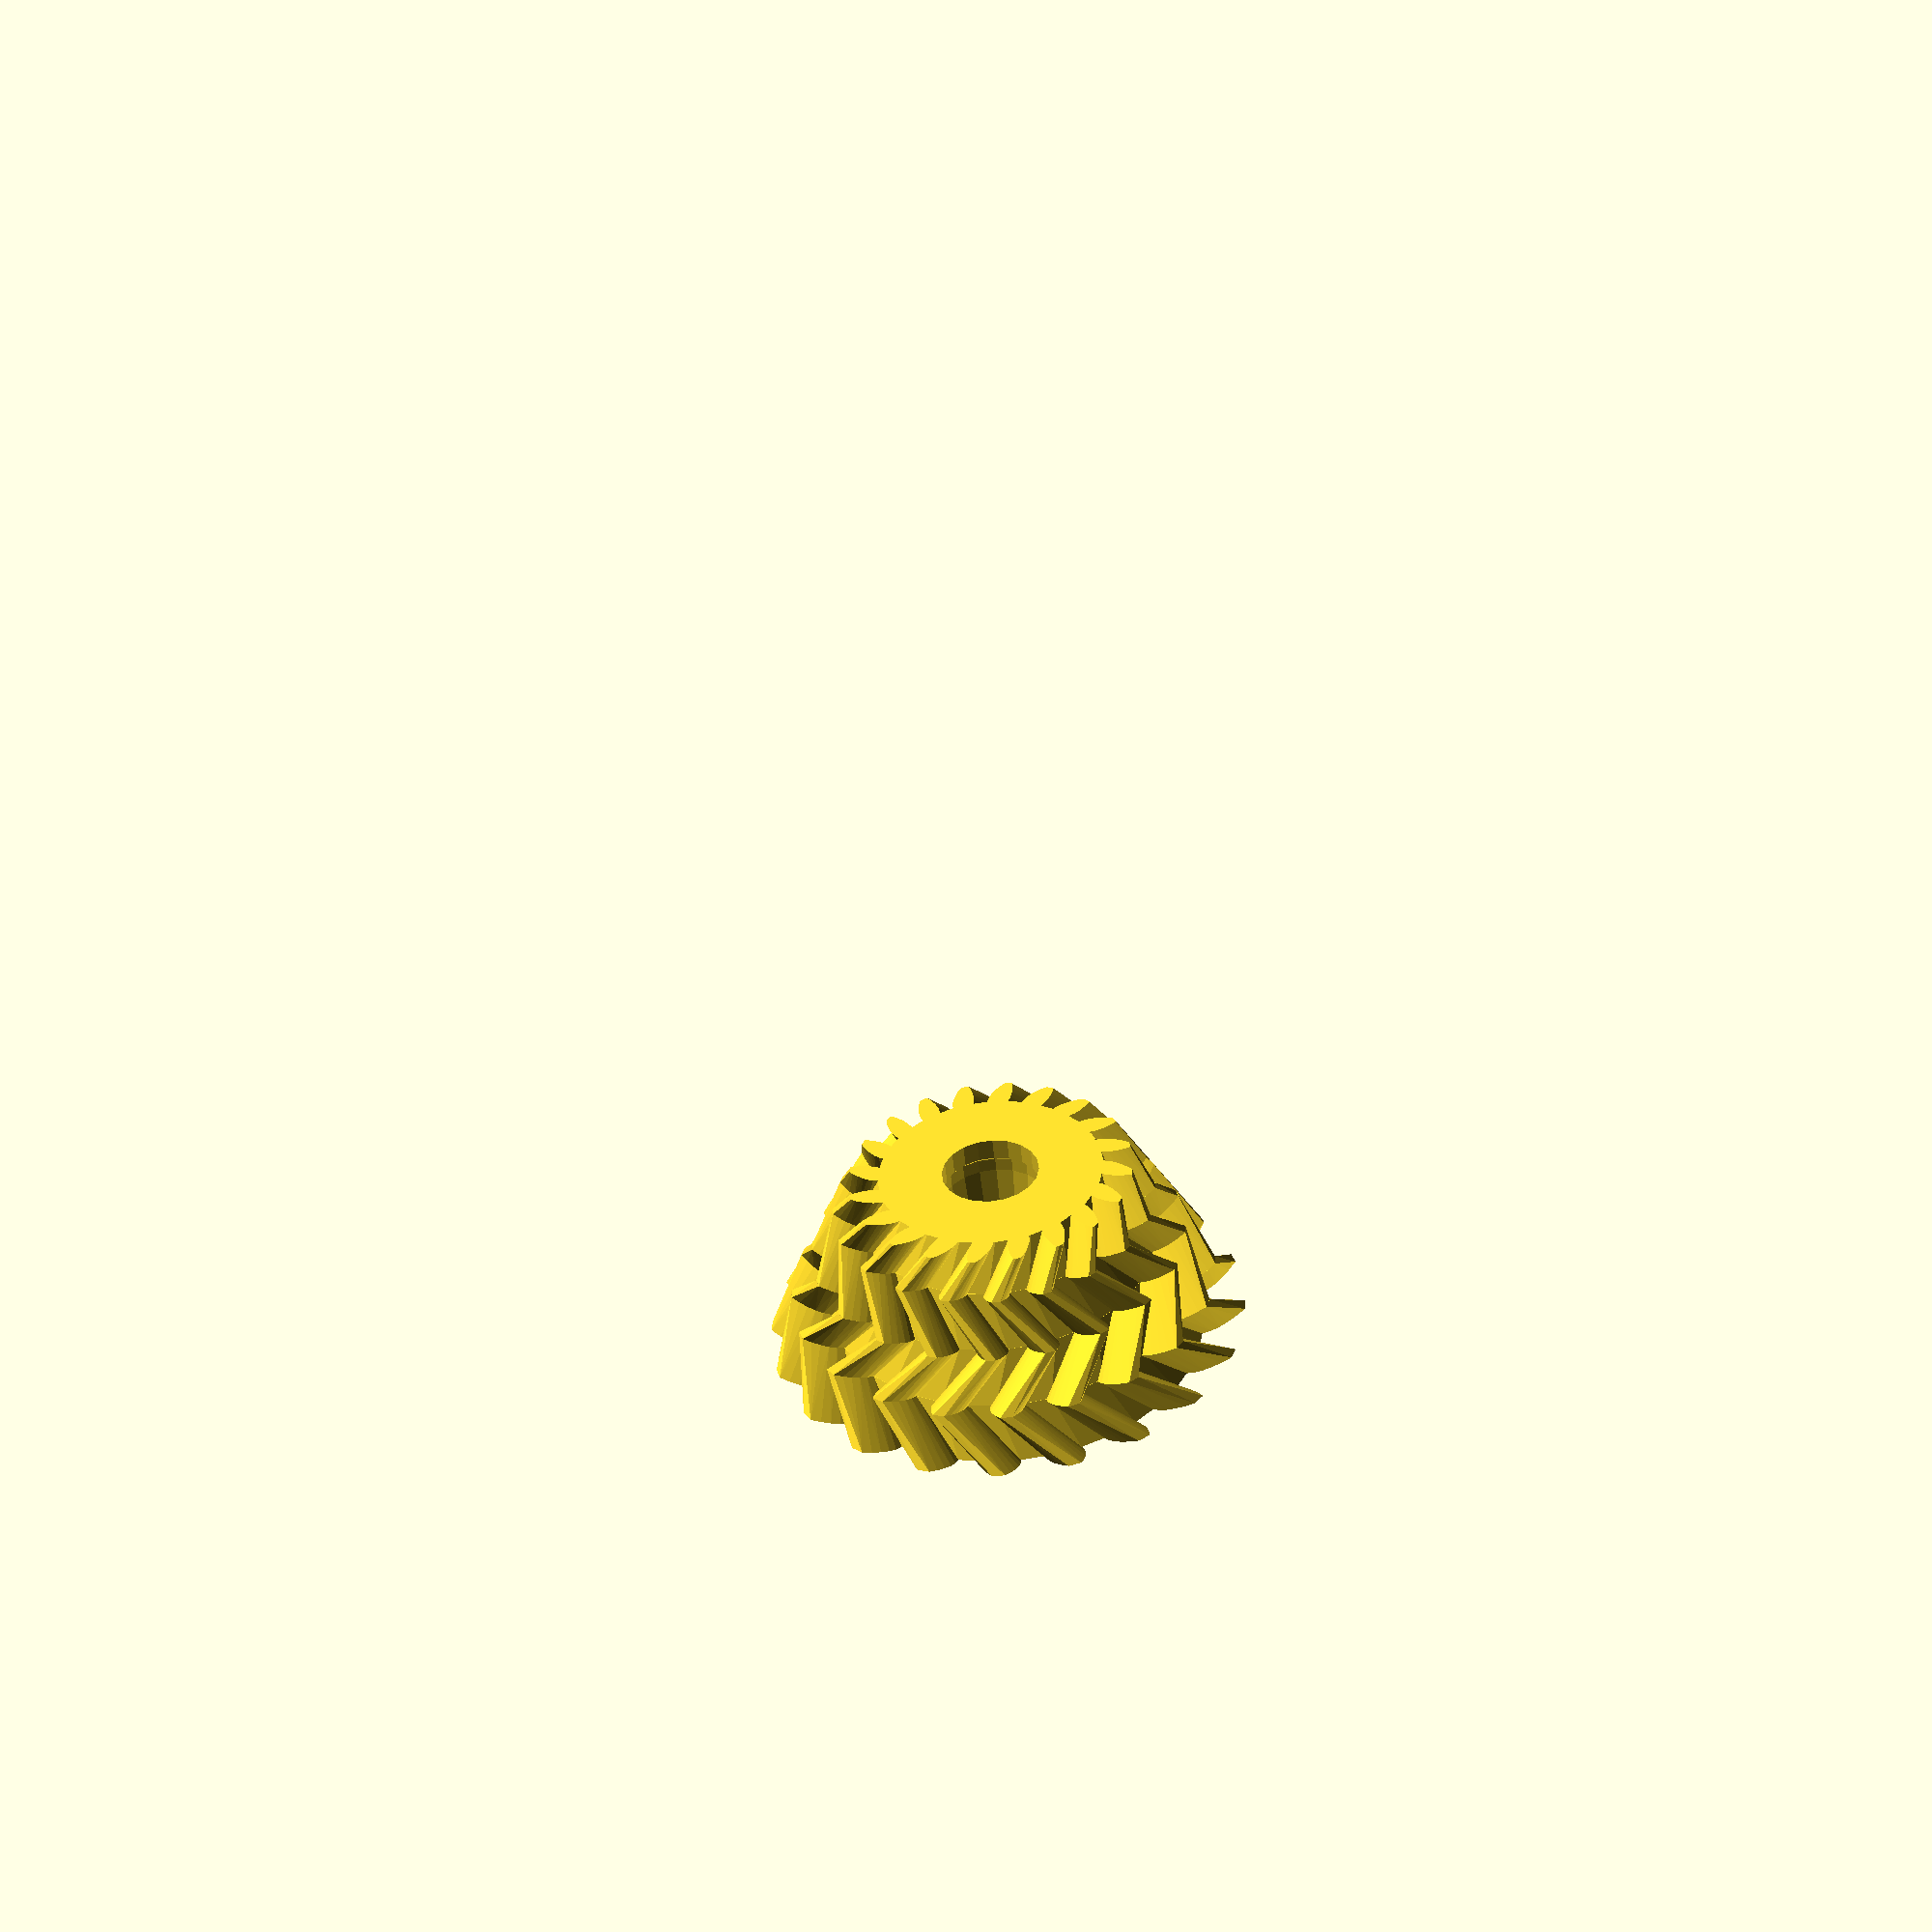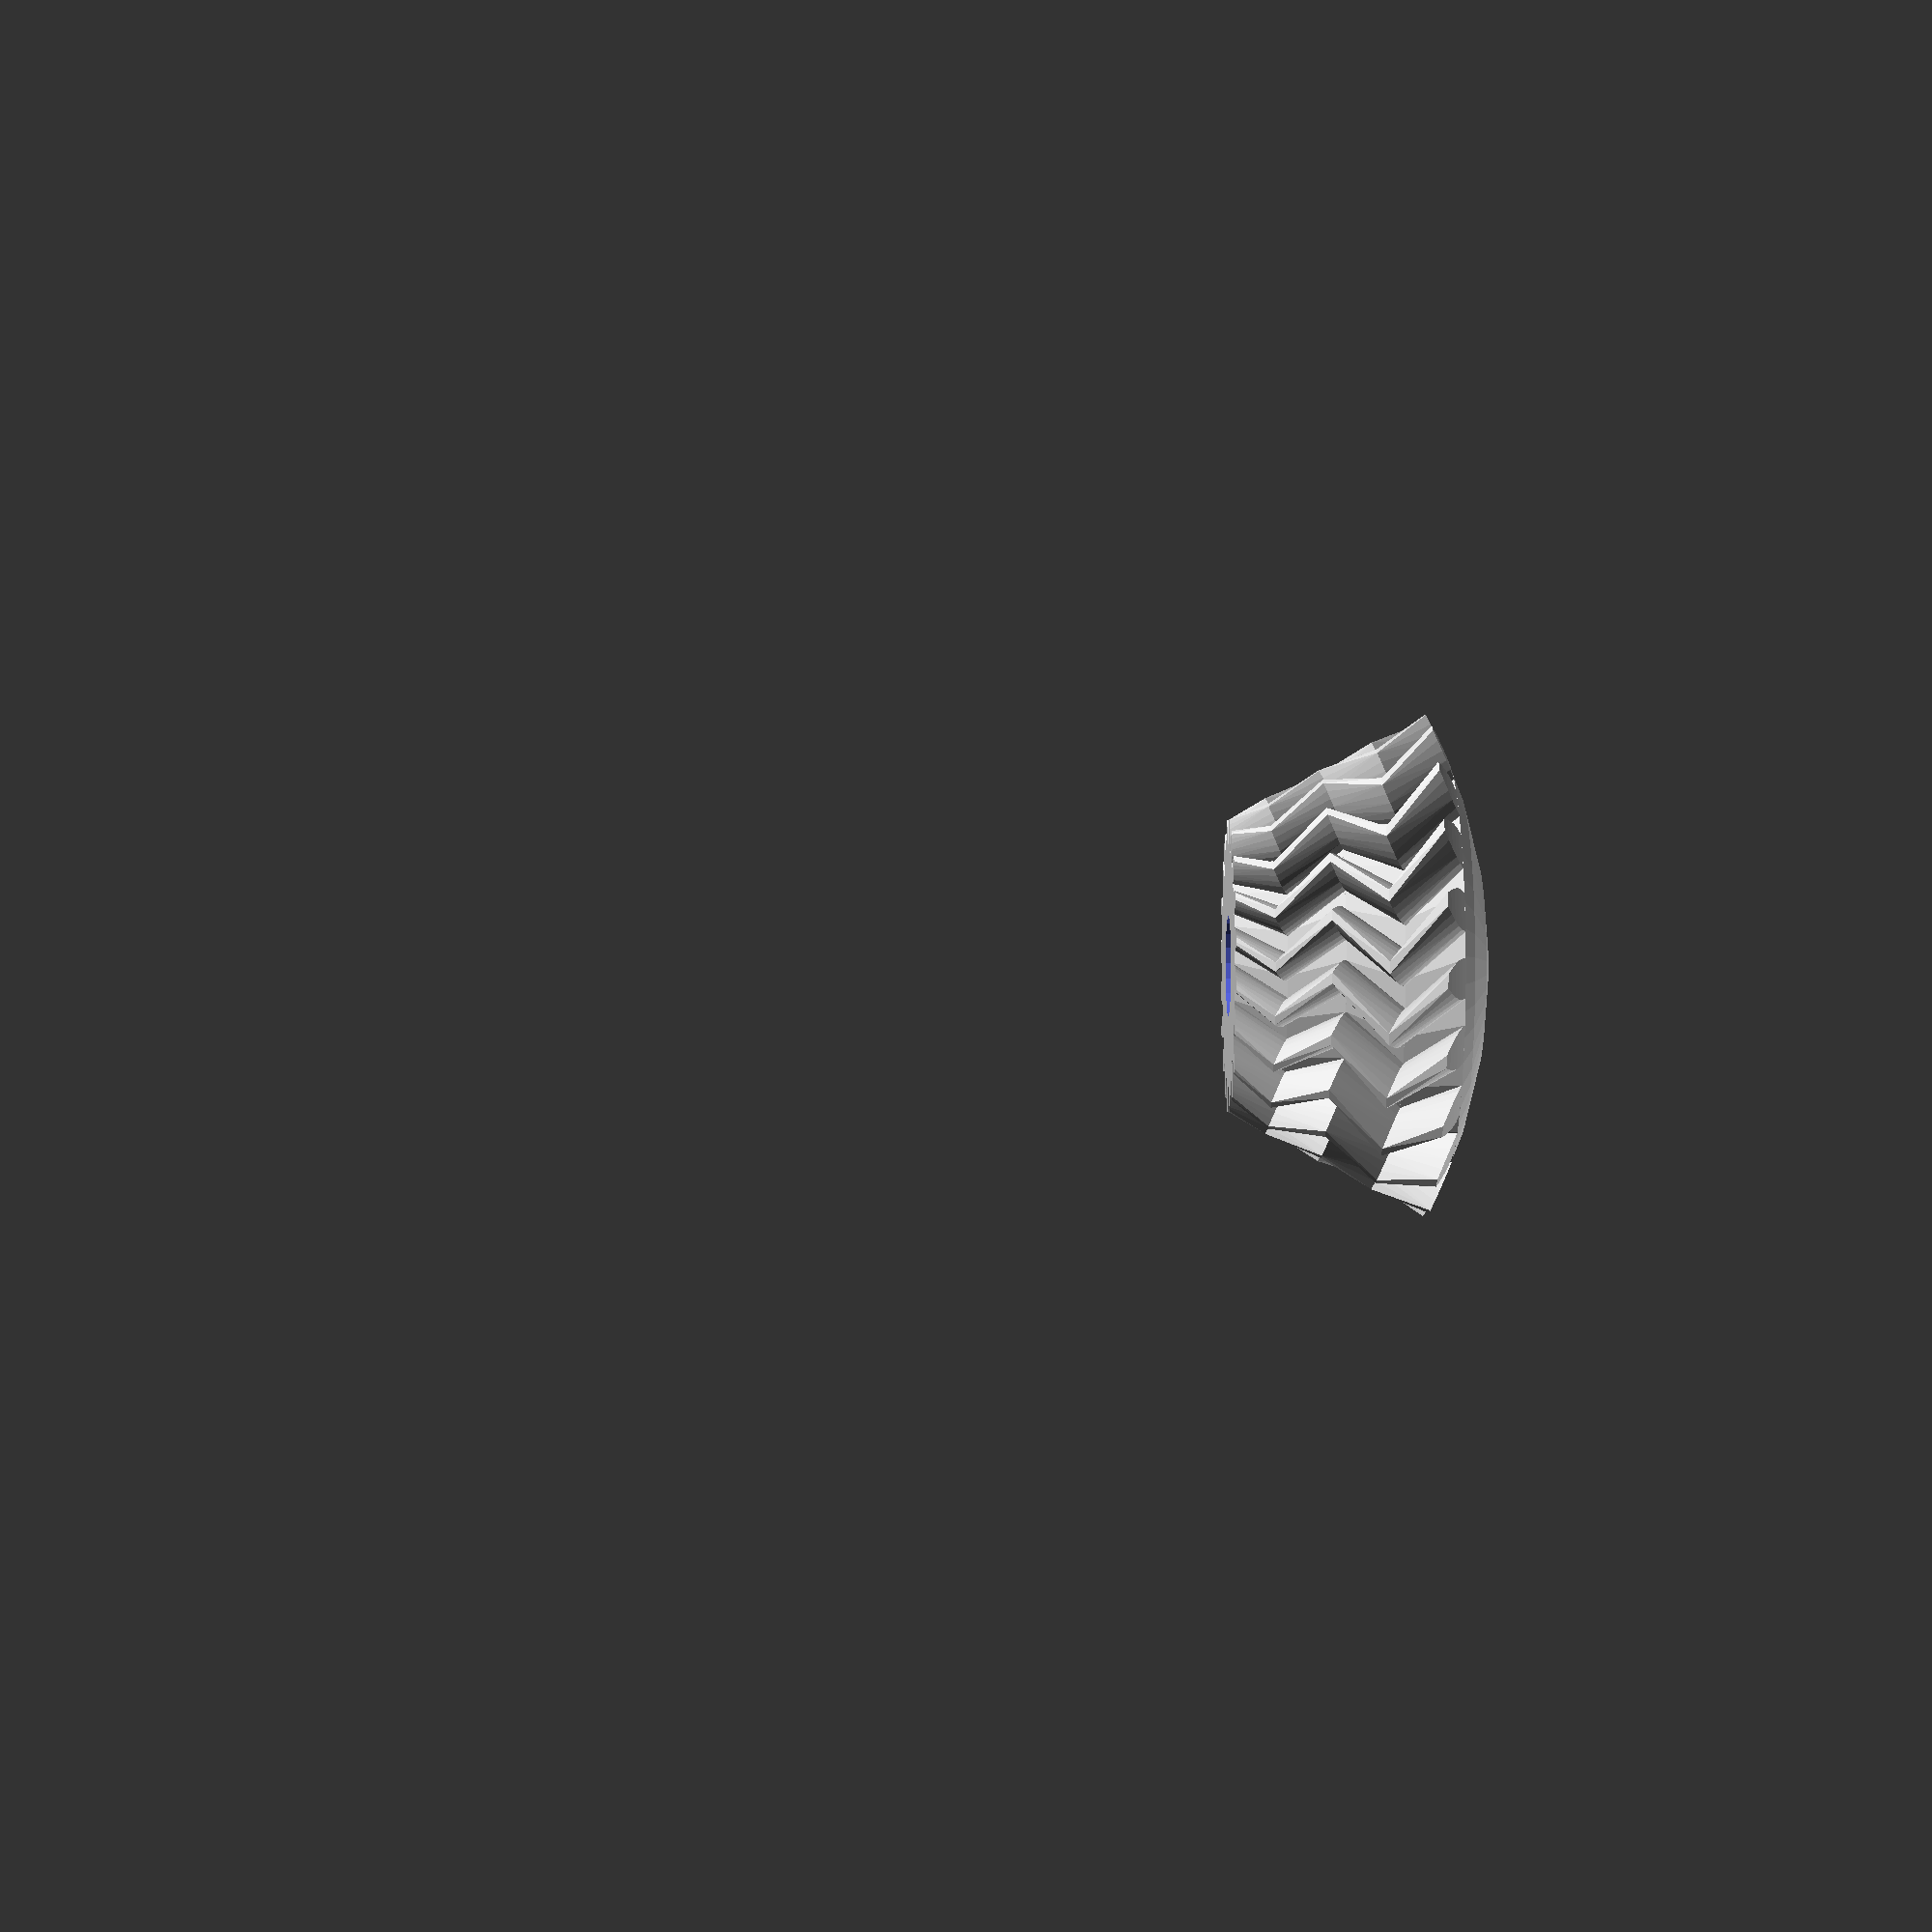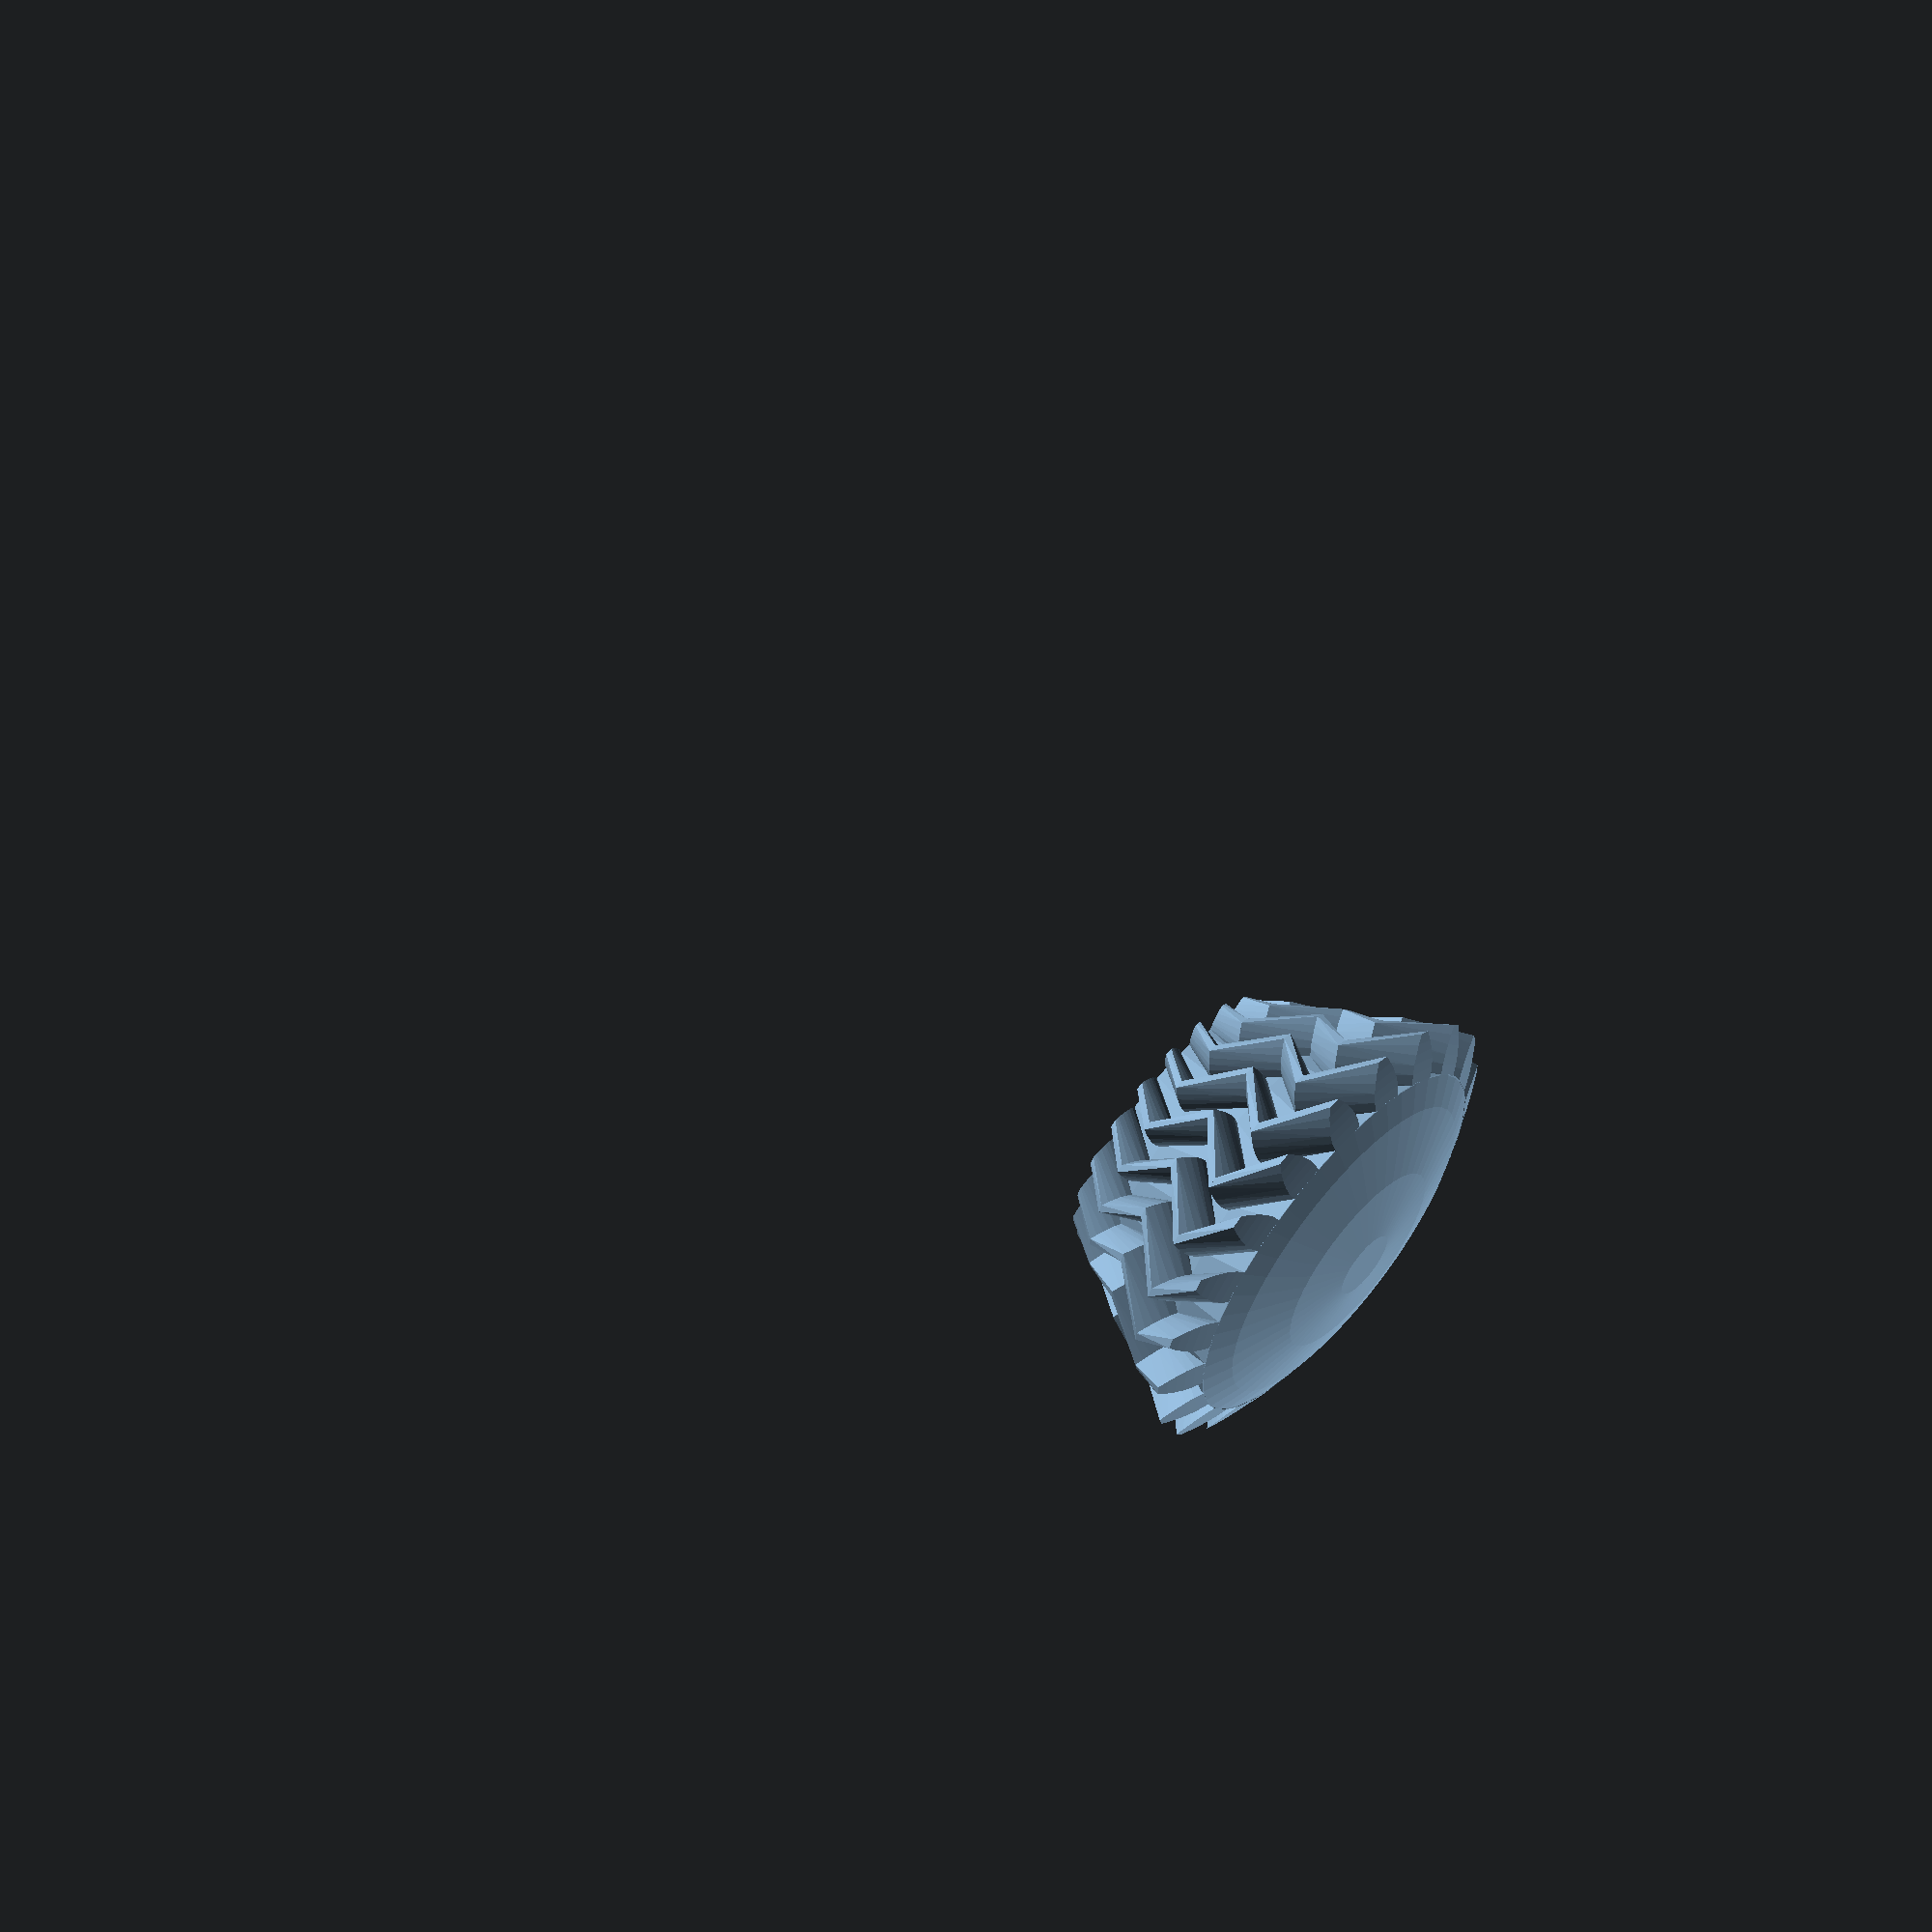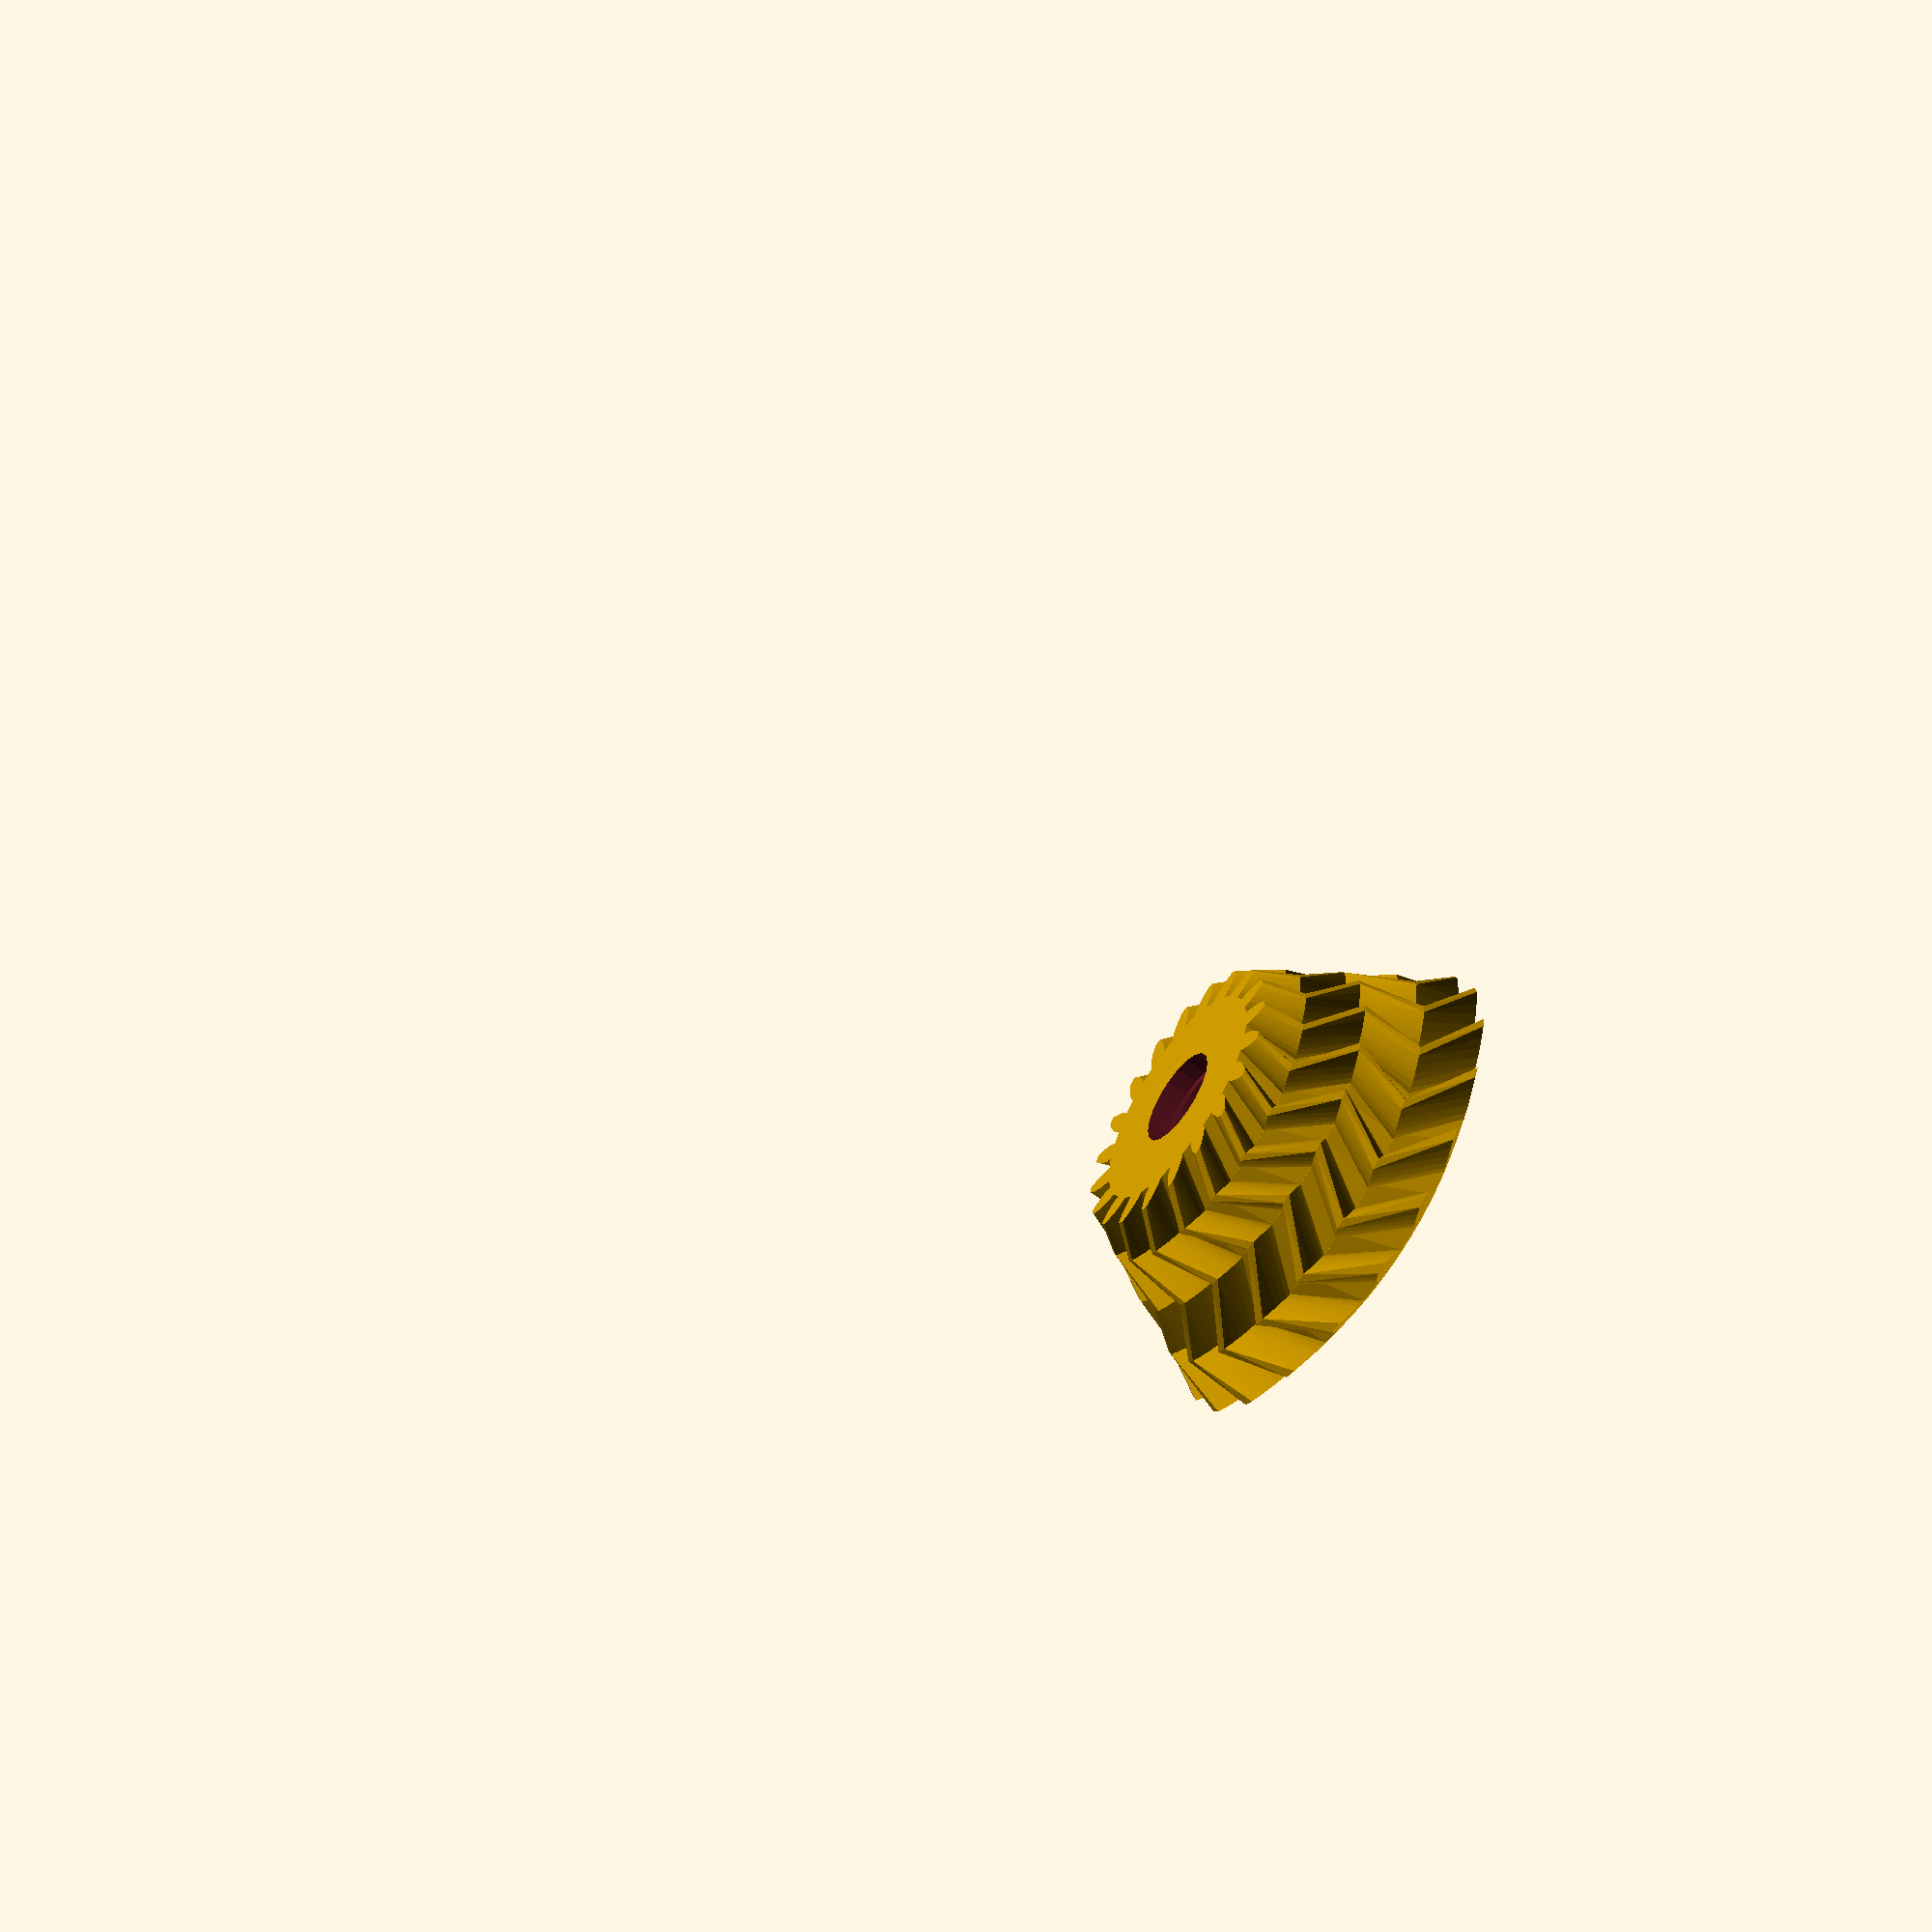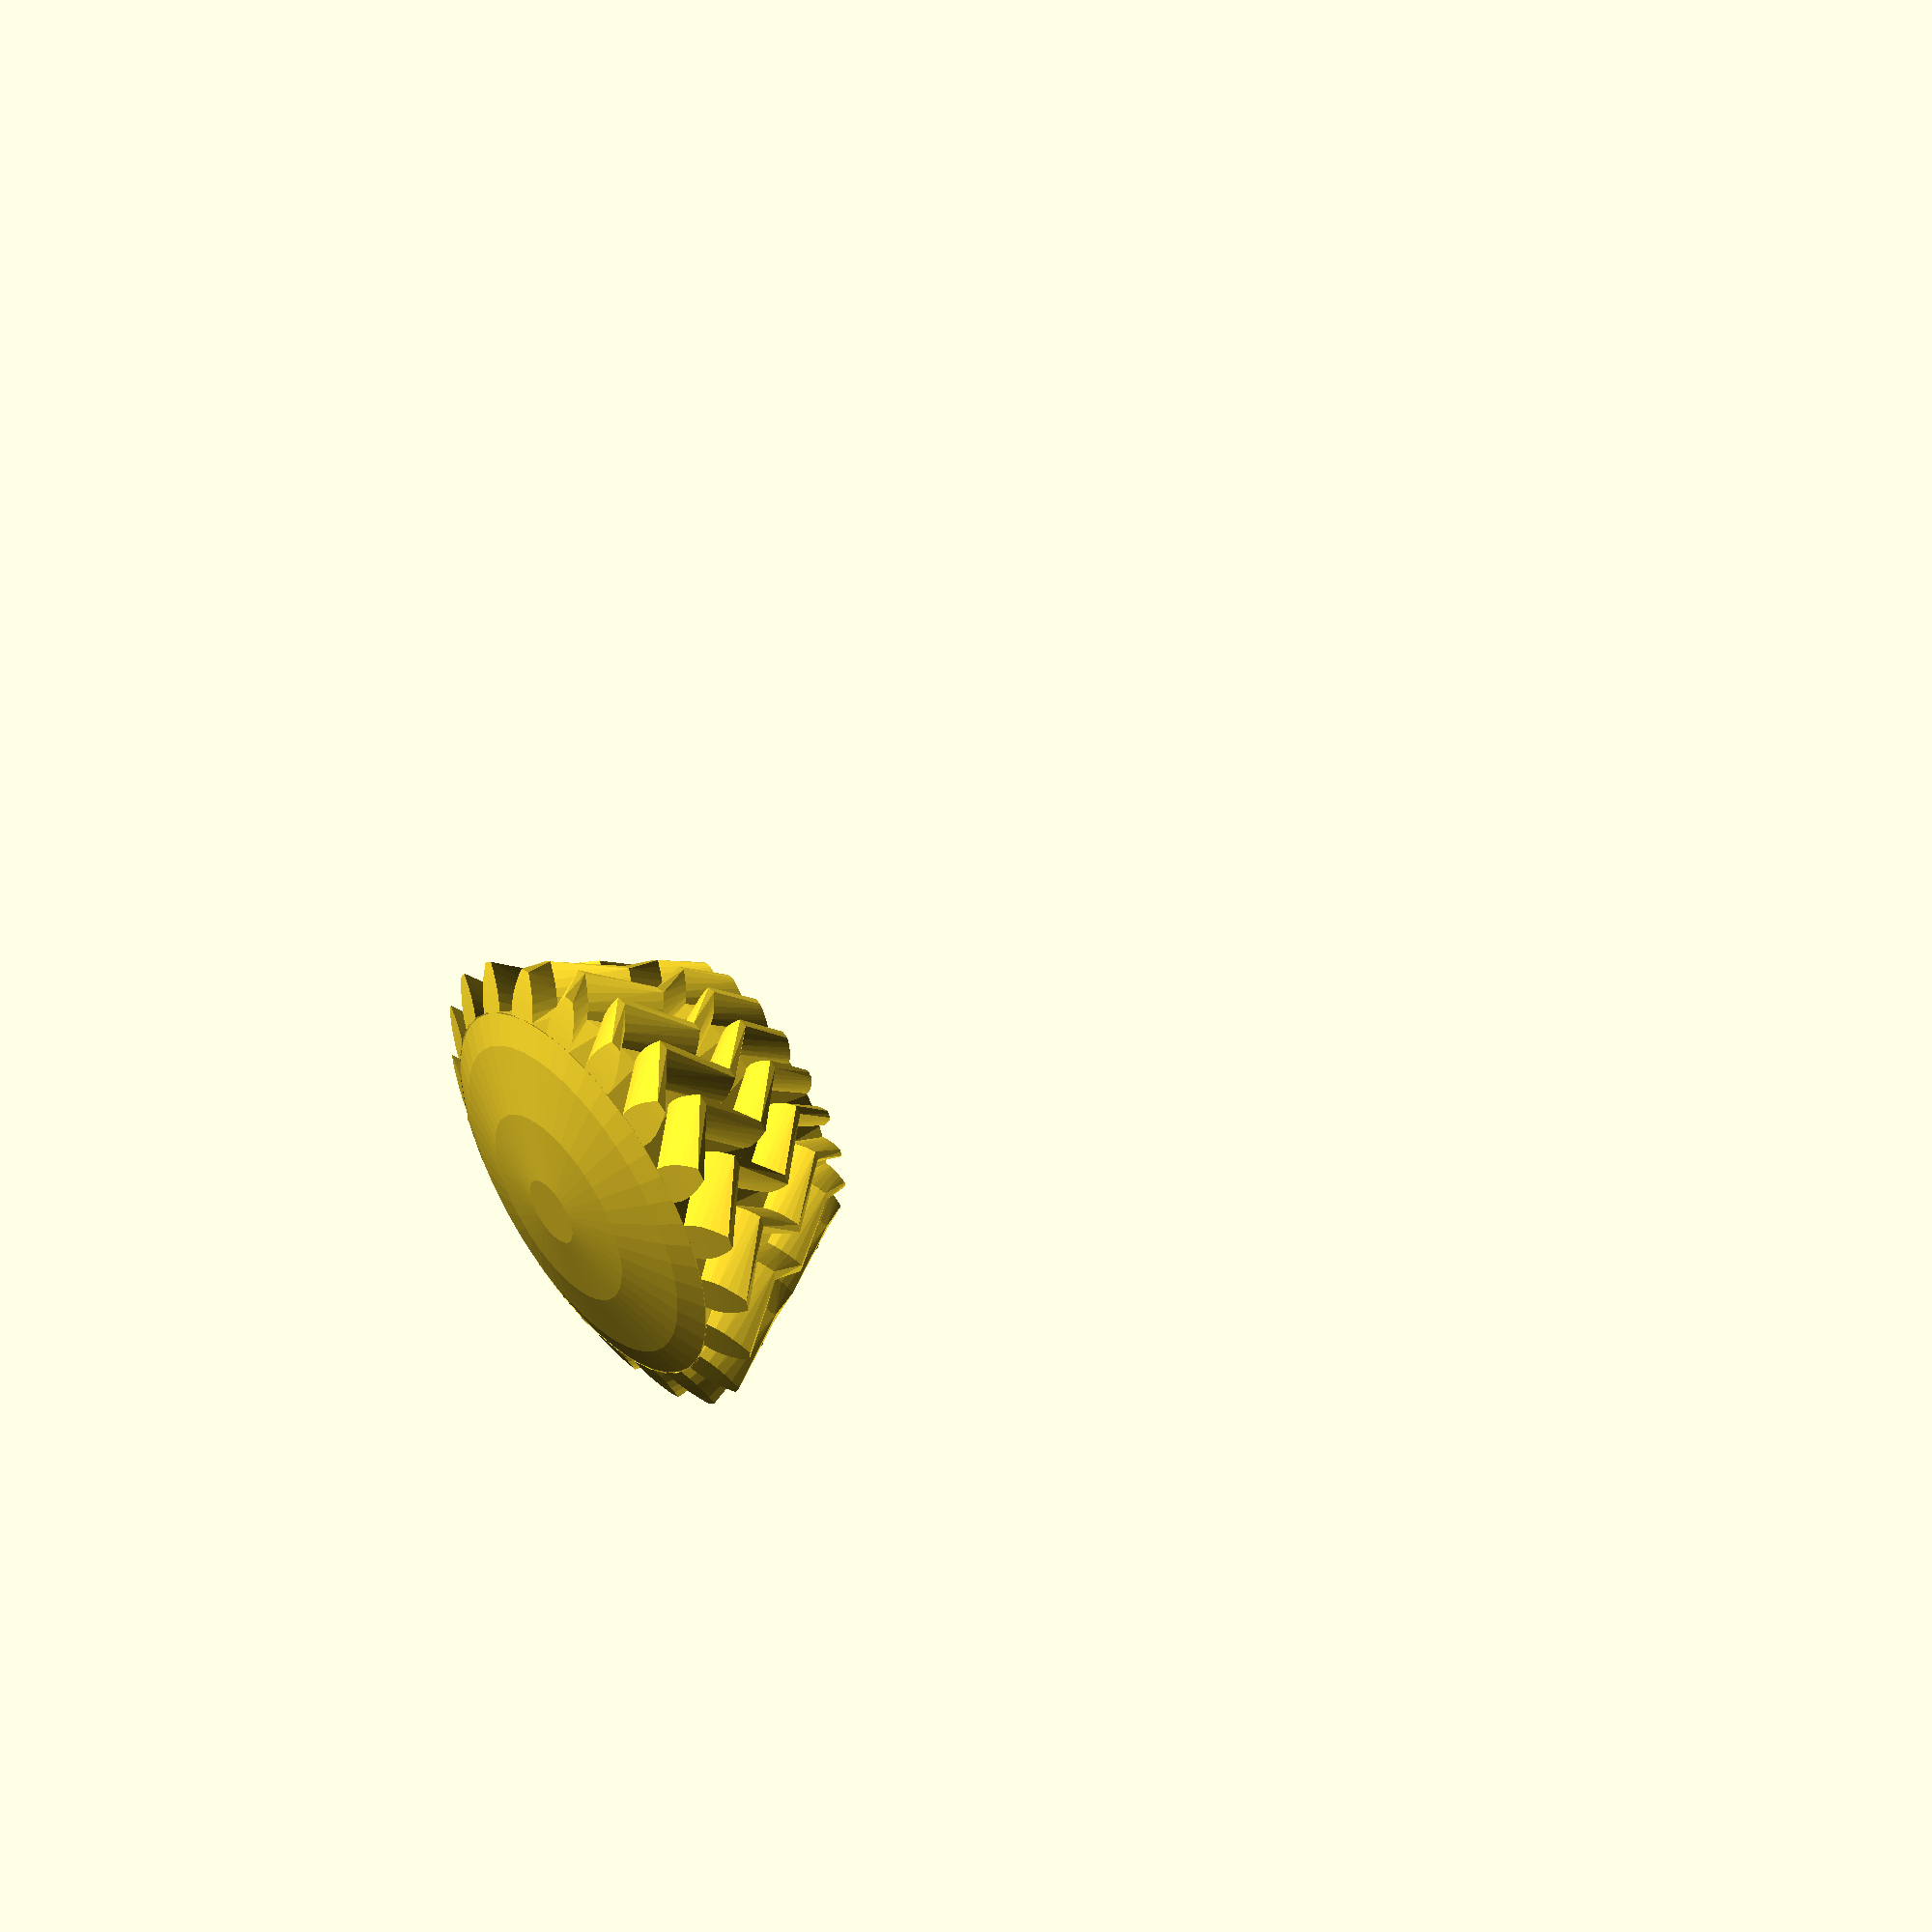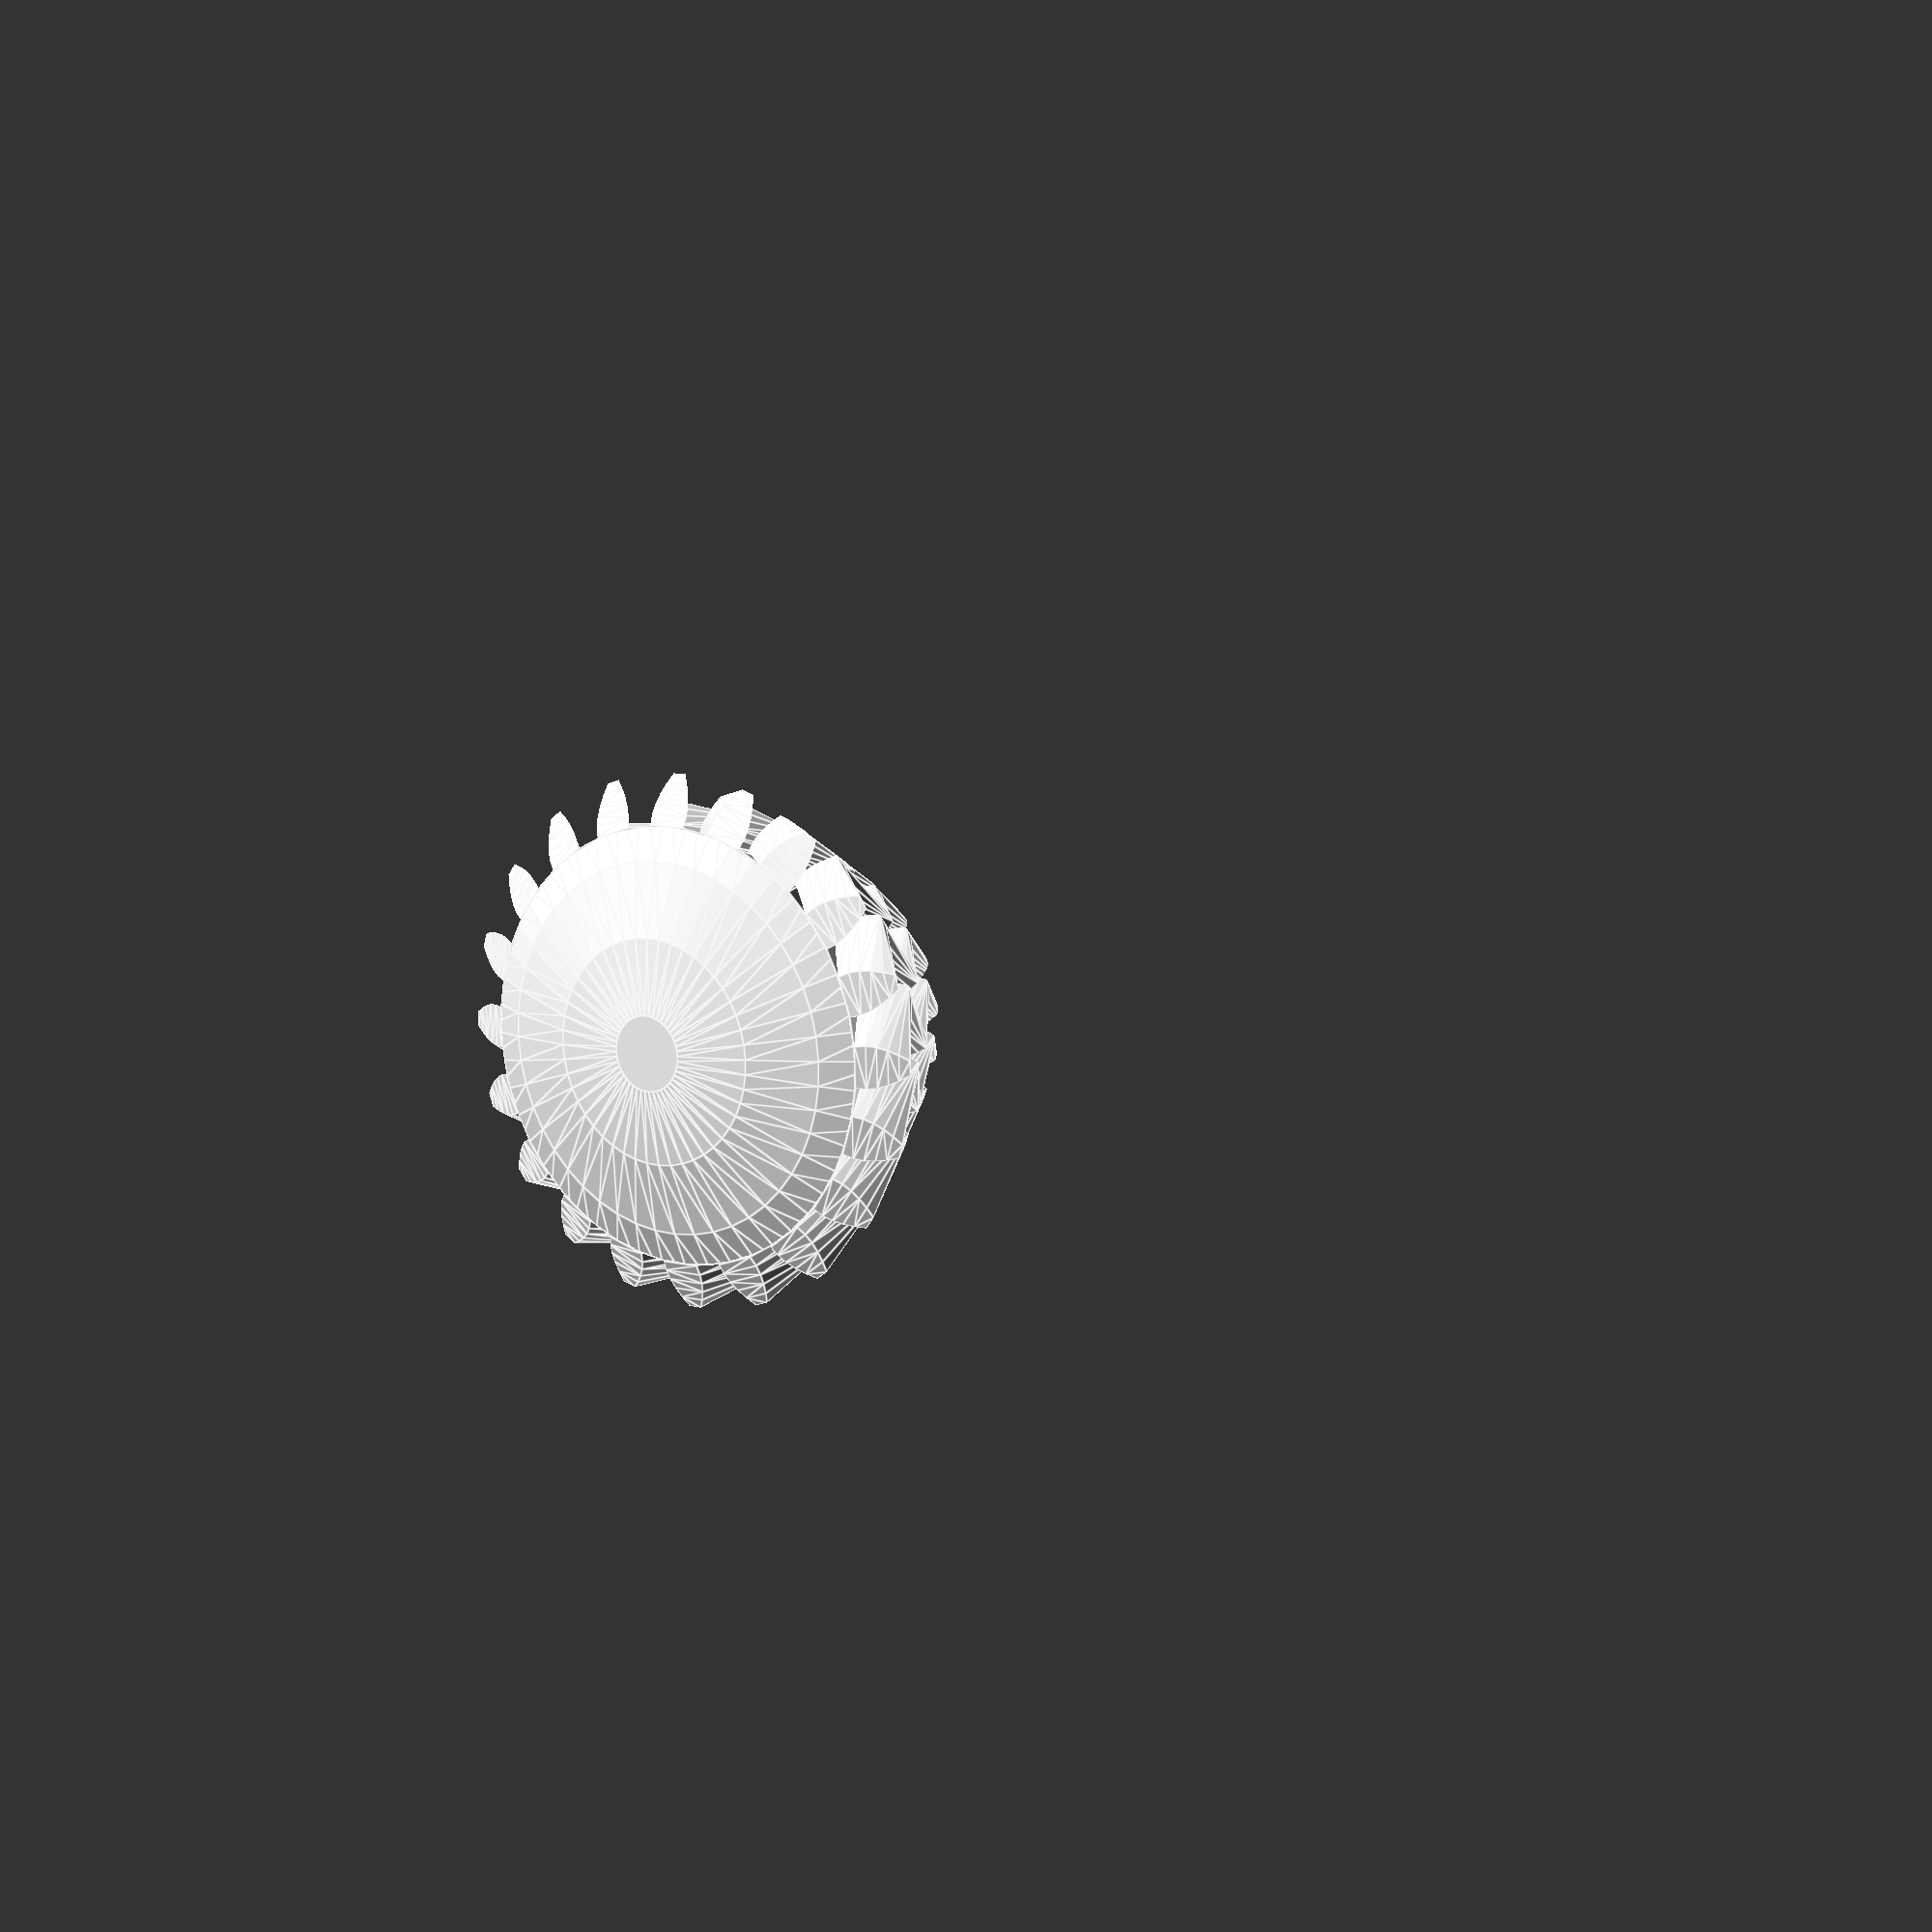
<openscad>
// Use for command line option '-Dgen=n', overrides 'part'
// 0-18 - generate parts individually in assembled positions. Combine with MeshLab.
// 20 - generate core only
// 23 - generate gear0
// 24 - generate gear5
// 25 - generate gear9
// 26 - generate gear17
// 29 - test gear triplet
// 32 - flat base
// 33 - pin
// 34 - pin set
// 99 - generate all parts assembled (very slow implicit union)
gen=undef;

// Which part to generate
part="gear_fix"; // [core:Core,gear_top:Top Gear,gear_free:Free Gear,gear_fix:Pivot Gear,gear_base:Base Gear,flat_base:Flat Base,pin:Pin,pinset:Pin Set]

// Emboss logo
logo = 0; // [0:false, 1:true]
// Emboss depth
depth=1;
// Logo z-scale (maximum - 1 for customizer, 100 for local png)
logo_zscale = 1;
// Logo file
logo_file = "logo.png"; // [image_surface:150x150]
// Replace gears with cones. Useful for tweaking dimensions
simplify_gears=0; // [0:false, 1:true]
// flat bottom of gears for easier printing
trim_gears=1; // [0:false, 1:true]
// gear base/flange height (for free gears)
gear_b=1.65;
// Be stingy with the pins (only half the gears)
stingy=0; // [0:false, 1:true]
// Outer radius of the assembled gear sphere
sphere_R = 37.5;
// Core shell thickness
shell = 2;
// Gear scale relative to sphere_R. Tweak for fit and gear meshing.
scl = 47.04; // 17,20

// height of gears (sans cap)
gear_h = 15;
// bearing bore radius (used for core face diameter)
bearing_b = 4;
// target gear module, actual module will be adjusted by scl
gear_module=2;
// helix twist angle of gears
gear_twist = 15;
// Mark tooth 0 for debugging
mark_tooth = 0; // [0:false, 1:true]
g_module=gear_module*sphere_R/scl;
// curve segments
$fn=48;
// Geometry overlap
AT=0.01;
// Number of segments in gear tooth
t_segs=4;
// Vertical gear segments/slices
g_segs=1;
// Alternating vertical segments (herringbone)
v_segs=4;
// Number of gear teeth
gt = [17, 20,20,20,20, 20,20,20,20, 20,20,20,20, 20,20,20,20, 17];
// Angular offsets for first gear layer
of=[0,90,180,270];

//Pinpeg is twice this length
length=13;
//Of hole; pinpeg is smaller to fit
diameter=7;
//Pulls the snaps together on the pinpeg to ensure a tight coupling
preload=0.1;
//Allows pins to fit easily into holes
clearance=0.3;
//Thicker makes the pinpeg stiffer
thickness=1.8;
//Height of snap nubs
snap=0.4;
//Put fins on pinhole to help with printing strength
fins=0;//[1:yes,0:no]

/* [Hidden] */

//P0=[0,0,1];
P0=polar(180,0.01); // Avoid singularity

//function cat(L1, L2) = [for(L=[L1, L2], a=L) a];
//P1=[for(L=[polar(of[0],arc(n1=gt[0],n2=gt[1])), [180+2*of[0]+180/gt[1]]], a=L) a];
P1=polar(of[0],arc(n1=gt[0],n2=gt[1]));
P2=polar(of[1],arc(n1=gt[0],n2=gt[2]));
P3=polar(of[2],arc(n1=gt[0],n2=gt[3]));
P4=polar(of[3],arc(n1=gt[0],n2=gt[4]));

P5=trilat(P1,arc(gt[1],gt[5]),P2,arc(gt[2],gt[5]));
P6=trilat(P2,arc(gt[2],gt[6]),P3,arc(gt[3],gt[6]));
P7=trilat(P3,arc(gt[3],gt[7]),P4,arc(gt[4],gt[7]));
P8=trilat(P4,arc(gt[4],gt[8]),P1,arc(gt[1],gt[8]));

P9=trilat(P5,arc(gt[5],gt[9]),P6,arc(gt[6],gt[9]));
P10=trilat(P6,arc(gt[6],gt[10]),P7,arc(gt[7],gt[10]));
P11=trilat(P7,arc(gt[7],gt[11]),P8,arc(gt[8],gt[11]));
P12=trilat(P8,arc(gt[8],gt[12]),P5,arc(gt[5],gt[12]));

P13=trilat(P9,arc(gt[9],gt[13]),P10,arc(gt[10],gt[13]));
P14=trilat(P10,arc(gt[10],gt[14]),P11,arc(gt[11],gt[14]));
P15=trilat(P11,arc(gt[11],gt[15]),P12,arc(gt[12],gt[15]));
P16=trilat(P12,arc(gt[12],gt[16]),P9,arc(gt[9],gt[16]));

P17c=trilat(P13,arc(gt[13],gt[17]),P14,arc(gt[14],gt[17]));
P17=polar(180,179.99); // Avoid singularity
//echo("P17 error: ",norm(P17c-P17));

G0=[gt[0],P0,0];
G1=[gt[1],P1,180+gt[0]/gt[1]*of[0],true];
G2=[gt[2],P2,180+gt[0]/gt[2]*of[1],true];
G3=[gt[3],P3,180+gt[0]/gt[3]*of[2],true];
G4=[gt[4],P4,180+gt[0]/gt[4]*of[3],true];

// rotate gear to mesh with another given gear, coordinate and teeth
function grot(G,P,t) = 180+acos(cross(P,[0,0,1])*cross(P,G[1])/norm(cross(P,[0,0,1]))/norm(cross(P,G[1])))-G[0]/t*(acos(cross(G[1],[0,0,1])*cross(G[1],P)/norm(cross(G[1],[0,0,1]))/norm(cross(G[1],P)))+G[2]);

G5=[gt[5],P5,grot(G1,P5,gt[5])];
G6=[gt[6],P6,grot(G2,P6,gt[6])];
G7=[gt[7],P7,grot(G3,P7,gt[7])];
G8=[gt[8],P8,grot(G4,P8,gt[8])];

G9=[gt[9],P9,grot(G5,P9,gt[9]),true];
G10=[gt[10],P10,grot(G6,P10,gt[10]),true];
G11=[gt[11],P11,grot(G7,P11,gt[11]),true];
G12=[gt[12],P12,grot(G8,P12,gt[12]),true];

G13=[gt[13],P13,grot(G9,P13,gt[13])];
G14=[gt[14],P14,grot(G10,P14,gt[14])];
G15=[gt[15],P15,grot(G11,P15,gt[15])];
G16=[gt[16],P16,grot(G12,P16,gt[16])];

G17=[gt[17],P17,grot(G13,P17,gt[17]),true];

if (gen==99) {
    trg(G0);
    trg(G1);trg(G2);trg(G3);trg(G4);
    trg(G5);trg(G6);trg(G7);trg(G8);
    trg(G9);trg(G10);trg(G11);trg(G12);
    trg(G13);trg(G14);trg(G15);trg(G16);
    trg(G17);
    core();
} else if (gen==0) { // TODO: Array of gears...
    core();
} else if (gen==1) {
    trg(G0);
} else if (gen==2) {
    trg(G1);
} else if (gen==3) {
    trg(G2);
} else if (gen==4) {
    trg(G3);
} else if (gen==5) {
    trg(G4);
} else if (gen==6) {
    trg(G5);
} else if (gen==7) {
    trg(G6);
} else if (gen==8) {
    trg(G7);
} else if (gen==9) {
    trg(G8);
} else if (gen==10) {
    trg(G9);
} else if (gen==11) {
    trg(G10);
} else if (gen==12) {
    trg(G11);
} else if (gen==13) {
    trg(G12);
} else if (gen==14) {
    trg(G13);
} else if (gen==15) {
    trg(G14);
} else if (gen==16) {
    trg(G15);
} else if (gen==17) {
    trg(G16);
} else if (gen==18) {
    trg(G17);
} else if (gen==20 || (gen==undef && part=="core")) {
    core();
} else if (gen==23 || (gen==undef && part=="gear_top")) {
    translate([0,0,vo(gt[0])]) gear2(n=gt[0],a=gear_twist);
} else if (gen==24 || (gen==undef && part=="gear_free")) {
    translate([0,0,vo(gt[5])]) gear2(n=gt[5],a=gear_twist);
} else if (gen==25 || (gen==undef && part=="gear_fix")) {
    translate([0,0,vo(gt[9])]) gear2(n=gt[9],a=-gear_twist);
} else if (gen==26 || (gen==undef && part=="gear_base")) {
    translate([0,0,vo(gt[17])]) gear2(n=gt[17],a=-gear_twist);
} else if (gen==32 || (gen==undef && part=="flat_base")) {
    r = g_module*gt[17]/2; // Pitch radius
    d=sphere_R-sqrt(pow(sphere_R,2)-pow(r-g_module,2)); // vertical offset
    translate([0,0,2*gear_h-d])rotate([180,0,0]){
        translate([0,0,vo(gt[17])]) gear2(n=gt[17],a=-gear_twist);
        translate([0,0,gear_h])cylinder(r=r-g_module,h=d);
        difference(){
            translate([0,0,gear_h-d])cylinder(r1=r+g_module,r2=sphere_R/1.618,h=gear_h/2);
            translate([0,0,d+gear_h-sphere_R]) sphere(r=sphere_R);
        }
        translate([0,0,1.5*gear_h-d])cylinder(r=sphere_R/1.618,h=gear_h/2);
    }
} else if (gen==27) {
    union(){
        translate([0,0,vo(gt[0])]) mirror([1,0,0]) gear2(n=gt[0]);
    }
} else if (gen==29) { // gear pair
    trg(G0);
    trg(G1);
    trg(G5);
} else if (gen==33 || (gen==undef && part=="pin")) {
    pinpeg(r=diameter/2,l=length,d=2.5-preload,nub=snap,t=thickness,space=clearance,$fn=20);
} else if (gen==34 || (gen==undef && part=="pinset")) {
    for (i=[0:stingy?8:17]) {
        translate([(floor(i/3)+i%3%2/2)*diameter*1.25,i%3*length*1.75,0])
            pinpeg(r=diameter/2,l=length,d=2.5-preload,nub=snap,t=thickness,space=clearance,$fn=20);
    }
}

module core() {
    difference(){
        hull(){
            skel(P1,gt[1]);
            skel(P2,gt[2]);
            skel(P3,gt[3]);
            skel(P4,gt[4]);
            skel(P9,gt[9]);
            skel(P10,gt[10]);
            skel(P11,gt[11]);
            skel(P12,gt[12]);
            skel(P17,gt[17]);
            if(!stingy){
                skel(P5,gt[5]);
                skel(P6,gt[6]);
                skel(P7,gt[7]);
                skel(P8,gt[8]);
                skel(P13,gt[13]);
                skel(P14,gt[14]);
                skel(P15,gt[15]);
                skel(P16,gt[16]);
                skel(P0,gt[0]);
            }
        }
        shaft(P1,gt[1]);
        shaft(P2,gt[2]);
        shaft(P3,gt[3]);
        shaft(P4,gt[4]);
        shaft(P9,gt[9]);
        shaft(P10,gt[10]);
        shaft(P11,gt[11]);
        shaft(P12,gt[12]);
        shaft(P17,gt[17]);
        if(!stingy){
            shaft(P5,gt[5]);
            shaft(P6,gt[6]);
            shaft(P7,gt[7]);
            shaft(P8,gt[8]);
            shaft(P13,gt[13]);
            shaft(P14,gt[14]);
            shaft(P15,gt[15]);
            shaft(P16,gt[16]);
            shaft(P0,gt[0]);
        }
    }
}

module skel(P=[0,0,1],n=20){
    tr(P) translate([0,0,-sphere_R])
        cylinder(r=bearing_b+2,h=sphere_R-vo(n));
}

module shaft(P=[0,0,1],n=20){
    tr(P) translate([0,0,-vo(n)])mirror([0,0,1])
        pinhole(r=diameter/2,l=length,nub=snap,fixed=1,fins=fins,$fn=20);
}

function arc(n1,n2,m=g_module,R=sphere_R)=asin(m*n1/2/R)+asin(m*n2/2/R);

function polar(t,p) = [sin(p)*cos(t),sin(p)*sin(t),cos(p)];

function trilat(P1,a1,P2,a2) = 
[(2-pow(2*sin(a1/2),2))/2,
 (2-pow(2*sin(a2/2),2))/(2*norm(cross(P1,P2)))-(2-pow(2*sin(a1/2),2))/2*(P1*P2)/norm(cross(P1,P2)),
 sqrt(1-pow((2-pow(2*sin(a1/2),2))/2,2)-pow((2-pow(2*sin(a2/2),2))/(2*norm(cross(P1,P2)))-(2-pow(2*sin(a1/2),2))/2*(P1*P2)/norm(cross(P1,P2)),2))
]*[P1,(P2-(P1*P2)*P1)/norm(P2-(P1*P2)*P1),cross(P2,P1)/norm(cross(P2,P1))];


module tr(P=[0,0,1], sphere_R=sphere_R) {
  translate(sphere_R*P)
    rotate([-atan2(sqrt(pow(P.x,2)+pow(P.y,2)),P.z),0,-atan2(P.x,P.y)])
        children();
}

module trg(G=[11,[0,0,1],0,false], sphere_R=sphere_R) {
  n=G[0];
  P=G[1];
  turn=90+G[2]+(G[3]?0:180-180/n);
  //turn=270+G[2]+(G[3]?0:-180/n);
  a=G[3]?-gear_twist:gear_twist;
    
  tr(P) rotate([0,0,turn]) gear2(n=n,a=a);
}

module r(P=[0,0,1]) {
    rotate([-atan2(sqrt(pow(P.x,2)+pow(P.y,2)),P.z),0,-atan2(P.x,P.y)])
        rotate([0,0,len(P)==3?0:P[4]]) children();
}

function vo(n=20, m=g_module, h=gear_h, R=sphere_R) = R-sqrt(pow(R,2)-pow(m*(n/2-1),2))+h;

// n2 is number of teeth in optimal mating gear which determines contact angle
module gear2(n=20, a=10, m=g_module, h=gear_h, R=sphere_R) {
    // Pitch radius
    r = m*n/2;
    
    // Angle between axes
    ax=asin(r/R);

    // vertical offset
    d=R-sqrt(pow(R,2)-pow(r-m,2));
    
    rotate([180,0,180]) difference() {
        union() {
            // Tooth 0 marker
            if (mark_tooth) translate([-r,-0.5,0]) cube([r,1,d]);
        
            intersection(){
                union(){
                    translate([0,0,R]) sphere(r=R-(logo?depth:0));
                    if(logo)intersection(){
                        translate([0,0,R]) sphere(r=R);
                        translate([0,0,d]) scale([(m-r)/75,(r-m)/75,-d/logo_zscale])surface(file=logo_file, center=true, convexity=5);
                    }
                }
                translate([0,0,-d])cylinder(r=r-m,h=2*d+0.01);
            }
            translate([0,0,d]) {
                if(simplify_gears){
                    cylinder(r1=(sphere_R-d)*tan(ax),r2=(sphere_R-d-h)*tan(ax),h=h);
                } else intersection(){
                    pfeilkegelrad(modul=m, zahnzahl=n, teilkegelwinkel=ax, zahnbreite=h/cos(ax), bohrung=0, eingriffswinkel=20, schraegungswinkel=a);                    
                    if (trim_gears&&(a<0||!stingy)) translate([-r-m,-r-m,-d]) cube([2*(r+m),2*(r+m),d+h]);
                }
                if(stingy && a>0){
                    if(trim_gears)intersection(){
                        translate([0,0,h])cylinder(r1=(sphere_R-d-h)*tan(ax),r2=(sphere_R-d-h)*tan(ax)+gear_b*cos(ax),h=gear_b);
                        translate([0,0,(h-gear_b)/2])cylinder(r1=(sphere_R-d)*tan(ax),r2=(sphere_R-d-h)*tan(ax),h=h); // Fudge - TODO: calculate gear envelope properly
                    }
                }
            }
        }
        if(a<0||!stingy)translate([0,0,gear_h+d])mirror([0,0,1])
            pinhole(r=diameter/2,l=length,nub=snap,fixed=0,fins=fins,$fn=20);
    }
}

// Taken from thing:1604369, slightly fudged. Will probably unpack and generate herringbone poly directly. Some trig bugs.

// Allgemeine Variablen
//pi = 3.14159;
//rad = 57.29578;
spiel = 0.05;	// Spiel zwischen Zahnen (Backlash)

/*  Kugelevolventen function
    Returns the azimuth angle of a bulb
    theta0 = polar angle of the cone at the cutting edge of which the involute rolls
    theta = polar angle for which the azimuth angle of the involute is to be calculated */
function kugelev(theta0,theta) = 1/sin(theta0)*acos(cos(theta)/cos(theta0))-acos(tan(theta0)/tan(theta));

/*  Wandelt Kugelkoordinaten in kartesische um
    Format: radius, theta, phi; theta = Winkel zu z-Achse, phi = Winkel zur x-Achse auf xy-Ebene */
function kugel_zu_kart(vect) = [
	vect[0]*sin(vect[1])*cos(vect[2]),  
	vect[0]*sin(vect[1])*sin(vect[2]),
	vect[0]*cos(vect[1])
];

/*  Pfeil-Kegelrad; verwendet das Modul "kegelrad"
    modul = Hohe des Zahnkopfes uber dem Teilkreis
    zahnzahl = Anzahl der Radzahne
    teilkegelwinkel, zahnbreite
    bohrung = Durchmesser der Mittelbohrung
    eingriffswinkel = Eingriffswinkel, Standardwert = 20deg gemaB DIN 867. Sollte nicht groBer als 45deg sein.
    schraegungswinkel = Schragungswinkel, Standardwert = 0deg */
module pfeilkegelrad(modul, zahnzahl, teilkegelwinkel, zahnbreite, bohrung, eingriffswinkel = 20, schraegungswinkel=0){

	// Dimensions-Berechnungen
	d_aussen = modul * zahnzahl;								// Teilkegeldurchmesser auf der Kegelgrundflache,
																// entspricht der Sehne im Kugelschnitt
	r_aussen = d_aussen / 2;									// Teilkegelradius auf der Kegelgrundflache 
	rg_aussen = r_aussen/sin(teilkegelwinkel);					// GroBkegelradius, entspricht der Lange der Kegelflanke;
	c = modul / 6;												// Kopfspiel
	df_aussen = d_aussen - (modul +c) * 2 * cos(teilkegelwinkel);
	rf_aussen = df_aussen / 2;
	delta_f = asin(rf_aussen/rg_aussen);
	hoehe_f = rg_aussen*cos(delta_f);							// Hohe des Kegels vom FuBkegel

	// Torsionswinkel gamma aus Schragungswinkel
	//gamma_g = 2*atan(zahnbreite*tan(schraegungswinkel)/(2*rg_aussen-zahnbreite));
	//gamma = 2*asin(rg_aussen/r_aussen*sin(gamma_g/2));
	
	// GroBen fur Komplementar-Kegelstumpf
	hoehe_k = (rg_aussen-zahnbreite)/cos(teilkegelwinkel);		// Hohe des Komplementarkegels fur richtige Zahnlange
	rk = (rg_aussen-zahnbreite)/sin(teilkegelwinkel);			// FuBradius des Komplementarkegels
	rfk = rk*hoehe_k*tan(delta_f)/(rk+hoehe_k*tan(delta_f));	// Kopfradius des Zylinders fur 
																// Komplementar-Kegelstumpf
	hoehe_fk = rk*hoehe_k/(hoehe_k*tan(delta_f)+rk);			// Hoehe des Komplementar-Kegelstumpfs
	
	modul_innen = modul*(1-zahnbreite/rg_aussen);
	union(){
        for (i = [0:v_segs-1]){  //TODO: Let's unwrap this whole stack into a single polyhedron
            for (j = [0:g_segs-1]) { // might be useful to segment large twists
                translate([0,0,(hoehe_f-hoehe_fk)*(i*g_segs+j)/v_segs/g_segs])
                    rotate(a=((i%2)+j*(i%2?-1:1)/g_segs)*schraegungswinkel,v=[0,0,1])
                        kegelrad(modul*(1-zahnbreite/rg_aussen*(i*g_segs+j)/v_segs/g_segs), zahnzahl, teilkegelwinkel, zahnbreite/v_segs/g_segs, bohrung, eingriffswinkel, schraegungswinkel*(i%2?1:-1)/g_segs);
            }
        }
            
	}
}

/*  Kegelrad
    modul = Hohe des Zahnkopfes uber dem Teilkegel; Angabe fur die Aussenseite des Kegels
    zahnzahl = Anzahl der Radzahne
    teilkegelwinkel = (Halb)winkel des Kegels, auf dem das jeweils andere Hohlrad abrollt
    zahnbreite = Breite der Zahne von der AuBenseite in Richtung Kegelspitze
    bohrung = Durchmesser der Mittelbohrung
    eingriffswinkel = Eingriffswinkel, Standardwert = 20deg gemaB DIN 867. Sollte nicht groBer als 45deg sein.
	schraegungswinkel = Schragungswinkel, Standardwert = 0deg */
module kegelrad(modul, zahnzahl, teilkegelwinkel, zahnbreite, bohrung, eingriffswinkel = 20, schraegungswinkel=0) {

	// Dimensions-Berechnungen
	d_aussen = modul * zahnzahl;									// Teilkegeldurchmesser auf der Kegelgrundflache,
																	// entspricht der Sehne im Kugelschnitt
	r_aussen = d_aussen / 2;										// Teilkegelradius auf der Kegelgrundflache 
	rg_aussen = r_aussen/sin(teilkegelwinkel);						// GroBkegelradius fur Zahn-AuBenseite, entspricht der Lange der Kegelflanke;
	rg_innen = rg_aussen - zahnbreite;								// GroBkegelradius fur Zahn-Innenseite	
	r_innen = r_aussen*rg_innen/rg_aussen;
	alpha_stirn = atan(tan(eingriffswinkel)/cos(schraegungswinkel));// Schragungswinkel im Stirnschnitt
	delta_b = asin(cos(alpha_stirn)*sin(teilkegelwinkel));			// Grundkegelwinkel		
	da_aussen = (modul <1)? d_aussen + (modul * 2.2) * cos(teilkegelwinkel): d_aussen + modul * 2 * cos(teilkegelwinkel);
	ra_aussen = da_aussen / 2;
	delta_a = asin(ra_aussen/rg_aussen);
	c = modul / 6;													// Kopfspiel
	df_aussen = d_aussen - (modul +c) * 2 * cos(teilkegelwinkel);
	rf_aussen = df_aussen / 2;
	delta_f = asin(rf_aussen/rg_aussen);
	rkf = rg_aussen*sin(delta_f);									// Radius des KegelfuBes
	hoehe_f = rg_aussen*cos(delta_f);								// Hohe des Kegels vom FuBkegel
	
	//echo("Teilkegeldurchmesser auf der Kegelgrundflache = ", d_aussen);
	
	// GroBen fur Komplementar-Kegelstumpf
	hoehe_k = (rg_aussen-zahnbreite)/cos(teilkegelwinkel);			// Hohe des Komplementarkegels fur richtige Zahnlange
	rk = (rg_aussen-zahnbreite)/sin(teilkegelwinkel);				// FuBradius des Komplementarkegels
	rfk = rk*hoehe_k*tan(delta_f)/(rk+hoehe_k*tan(delta_f));		// Kopfradius des Zylinders fur 
																	// Komplementar-Kegelstumpf
	hoehe_fk = rk*hoehe_k/(hoehe_k*tan(delta_f)+rk);				// Hoehe des Komplementar-Kegelstumpfs

	//echo("Hohe Kegelrad = ", hoehe_f-hoehe_fk);
	
	phi_r = kugelev(delta_b, teilkegelwinkel);						// Winkel zum Punkt der Evolvente auf Teilkegel
		
	// Torsionswinkel gamma aus Schragungswinkel
	//gamma_g = 2*atan(zahnbreite*tan(schraegungswinkel)/(2*rg_aussen-zahnbreite));
	//gamma = 2*asin(rg_aussen/r_aussen*sin(gamma_g/2));
    gamma = schraegungswinkel;
    
	schritt = (delta_a - delta_b)/t_segs;
	tau = 360/zahnzahl;												// Teilungswinkel
	start = (delta_b > delta_f) ? delta_b : delta_f;
	spiegelpunkt = (180*(1-spiel))/zahnzahl+2*phi_r;

	// Zeichnung
	rotate([0,0,phi_r+90*(1-spiel)/zahnzahl]){						// Zahn auf x-Achse zentrieren;
																	// macht Ausrichtung mit anderen Radern einfacher
		translate([0,0,hoehe_f]) rotate(a=[0,180,0]){
			union(){ 
				translate([0,0,hoehe_f]) rotate(a=[0,180,0]){								// Kegelstumpf							
					difference(){ // twist and align verticies with teeth
                        // TODO: why is such a big overlap required to eliminate internal faces?
						linear_extrude(height=hoehe_f-hoehe_fk+0.05, scale=rfk/rkf, twist=gamma, slices=g_segs) circle(rkf, $fn=zahnzahl*2);
						translate([0,0,-1]){
							cylinder(h = hoehe_f-hoehe_fk+2, r = bohrung/2);				// Bohrung
						}
					}	
				}
				for (rot = [0:tau:360]){
					rotate (rot) {															// "Zahnzahl-mal" kopieren und drehen
						hull(){ // hull helps to round out jagged baseline cut
                            bp=[ // overlap inner segment mit Kegelstumpf
								kugel_zu_kart([rg_aussen, start*0.95, 1*spiegelpunkt]),
								kugel_zu_kart([rg_innen, start*0.95, 1*spiegelpunkt+gamma]),
								kugel_zu_kart([rg_innen, start*0.95, spiegelpunkt-1*spiegelpunkt+gamma]),
								kugel_zu_kart([rg_aussen, start*0.95, spiegelpunkt-1*spiegelpunkt]),
								kugel_zu_kart([rg_aussen, delta_f, 1*spiegelpunkt]),
								kugel_zu_kart([rg_innen, delta_f, 1*spiegelpunkt+gamma]),
								kugel_zu_kart([rg_innen, delta_f, spiegelpunkt-1*spiegelpunkt+gamma]),
								kugel_zu_kart([rg_aussen, delta_f, spiegelpunkt-1*spiegelpunkt])
							];
                            tp=[for(delta=[start:schritt:delta_a-schritt/2])[
								kugel_zu_kart([rg_aussen, delta, kugelev(delta_b, delta)]),
								kugel_zu_kart([rg_innen, delta, kugelev(delta_b, delta)+gamma]),
								kugel_zu_kart([rg_innen, delta, spiegelpunkt-kugelev(delta_b, delta)+gamma]),
								kugel_zu_kart([rg_aussen, delta, spiegelpunkt-kugelev(delta_b, delta)]),
								kugel_zu_kart([rg_aussen, delta+schritt, kugelev(delta_b, delta+schritt)]),
								kugel_zu_kart([rg_innen, delta+schritt, kugelev(delta_b, delta+schritt)+gamma]),
								kugel_zu_kart([rg_innen, delta+schritt, spiegelpunkt-kugelev(delta_b, delta+schritt)+gamma]),
								kugel_zu_kart([rg_aussen, delta+schritt, spiegelpunkt-kugelev(delta_b, delta+schritt)])
							]];
                            tf=[for(i=[0:t_segs])[//-1
                                [i*8+0,i*8+4,i*8+1],[i*8+1,i*8+4,i*8+5],[i*8+1,i*8+5,i*8+2],[i*8+2,i*8+5,i*8+6],[i*8+2,i*8+6,i*8+3],[i*8+3,i*8+6,i*8+7],[i*8+0,i*8+3,i*8+7],[i*8+0,i*8+7,i*8+4]
							]];
                            polyhedron(
                                points=concat([for(a=tp)for(b=a)b],bp),
                                faces=concat([[0,1,2],[0,2,3]],
                                    [for(a=tf)for(b=a)b],[[(t_segs-1)*8+4,(t_segs-1)*8+6,(t_segs-1)*8+5],
                                    [(t_segs-1)*8+4,(t_segs-1)*8+7,(t_segs-1)*8+6]]),
                                convexity=2
                            );
    					}
					}
				}	
			}
		}
	}
}

// Parametric Snap Pins (http://www.thingiverse.com/thing:213310)

module pin(r=3.5,l=13,d=2.4,slot=10,nub=0.4,t=1.8,space=0.3,flat=1)
translate(flat*[0,0,r/sqrt(2)-space])rotate((1-flat)*[90,0,0])
difference(){
	rotate([-90,0,0])intersection(){
		union(){
			translate([0,0,-0.01])cylinder(r=r-space,h=l-r-0.98);
			//translate([0,0,l-r-1])cylinder(r1=r-space,r2=0,h=r-space/2+1);
            translate([0,0,l-r-1])sphere(r=r-space);
			translate([nub+space,0,d])nub(r-space,nub+space);
			translate([-nub-space,0,d])nub(r-space,nub+space);
		}
		cube([3*r,r*sqrt(2)-2*space,2*l+3*r],center=true);
	}
	translate([0,d,0])cube([2*(r-t-space),slot,2*r],center=true);
	translate([0,d-slot/2,0])cylinder(r=r-t-space,h=2*r,center=true,$fn=12);
	translate([0,d+slot/2,0])cylinder(r=r-t-space,h=2*r,center=true,$fn=12);
}

module nub(r,nub)
union(){
	translate([0,0,-nub-0.5])cylinder(r1=r-nub,r2=r,h=nub);
	cylinder(r=r,h=1.02,center=true);
	translate([0,0,0.5])cylinder(r1=r,r2=r-nub,h=5);
}

module pinhole(r=3.5,l=13,d=2.5,nub=0.4,fixed=false,fins=true)
intersection(){
	union(){
		translate([0,0,-0.1])cylinder(r=r,h=l-r+0.1);
		//translate([0,0,l-r-0.01])cylinder(r1=r,r2=0,h=r);
		translate([0,0,l-r-0.01])sphere(r=r);
		translate([0,0,d])nub(r+nub,nub);
		if(fins)translate([0,0,l-r]){
			cube([2*r,0.01,2*r],center=true);
			cube([0.01,2*r,2*r],center=true);
		}
	}
	if(fixed)cube([r*sqrt(2),3*r,2*l+3*r],center=true);
}

module pinpeg(r=3.5,l=13,d=2.4,nub=0.4,t=1.8,space=0.3)
union(){
	pin(r=r,l=l,d=d,nub=nub,t=t,space=space,flat=1);
	mirror([0,1,0])pin(r=r,l=l,d=d,nub=nub,t=t,space=space,flat=1);
}

</openscad>
<views>
elev=54.0 azim=69.5 roll=185.5 proj=p view=solid
elev=214.3 azim=268.3 roll=270.0 proj=p view=solid
elev=295.8 azim=204.0 roll=309.8 proj=o view=solid
elev=237.6 azim=252.3 roll=306.2 proj=o view=solid
elev=307.9 azim=294.1 roll=53.1 proj=o view=solid
elev=169.2 azim=304.7 roll=145.8 proj=p view=edges
</views>
